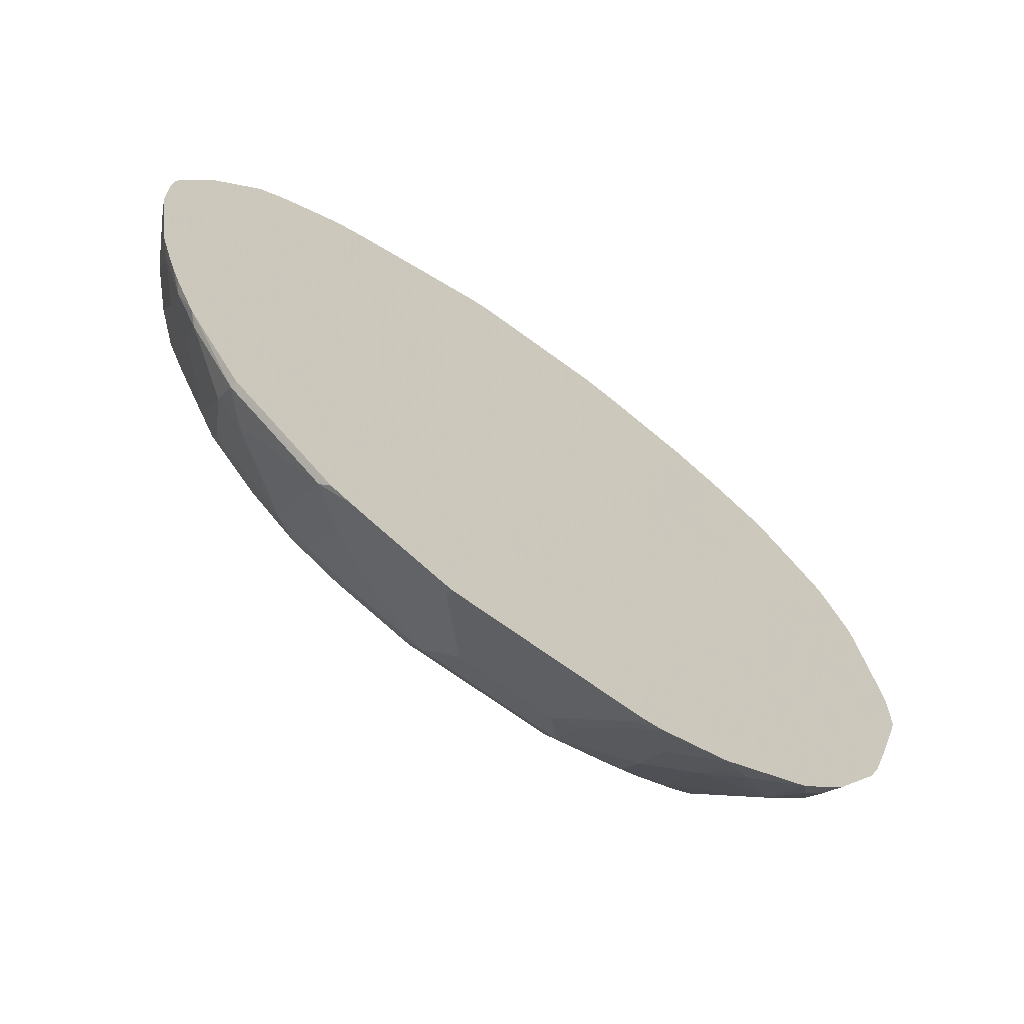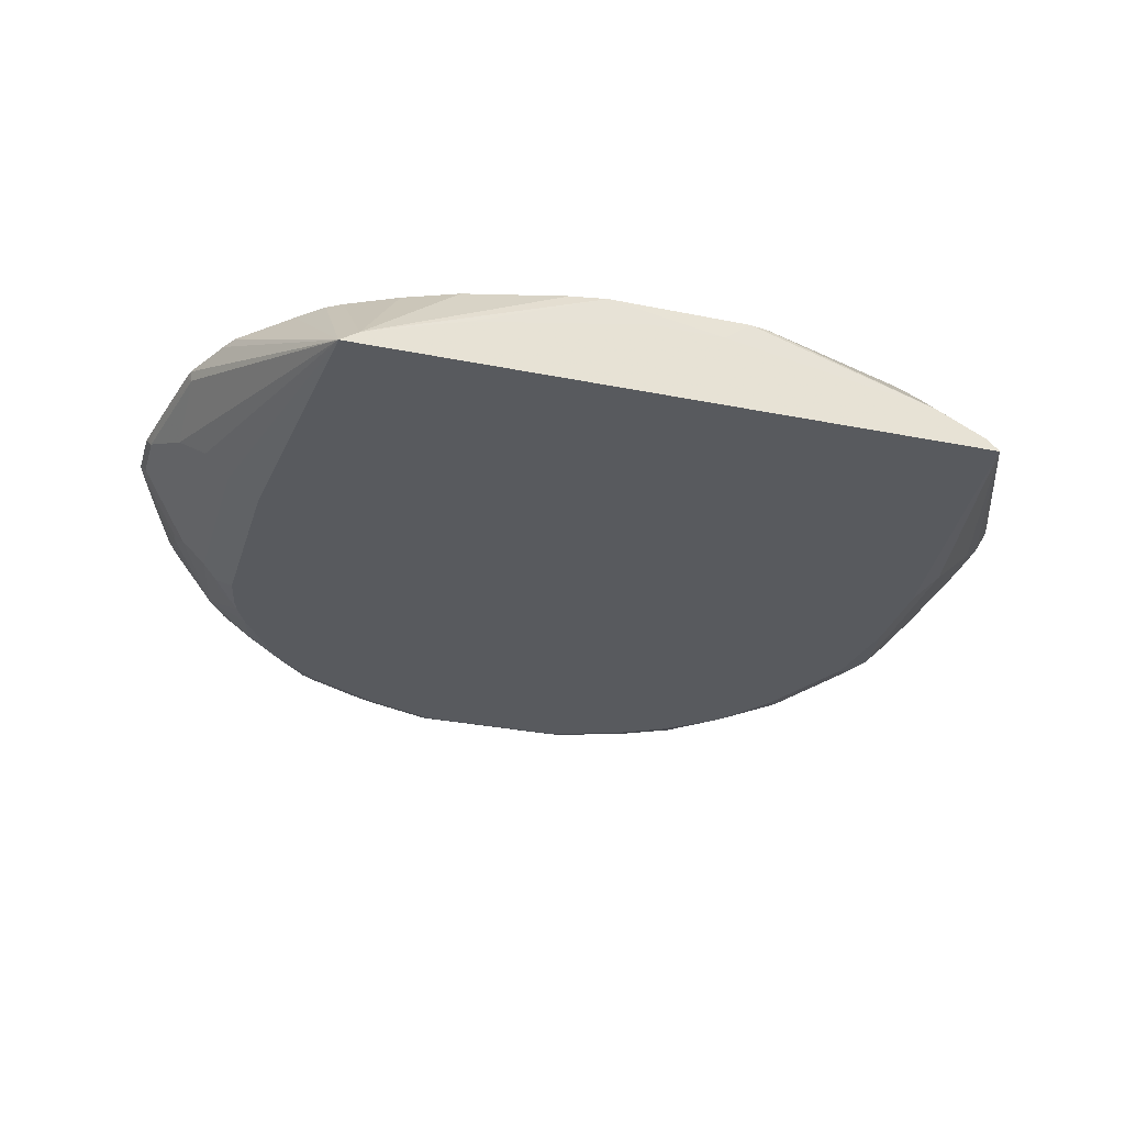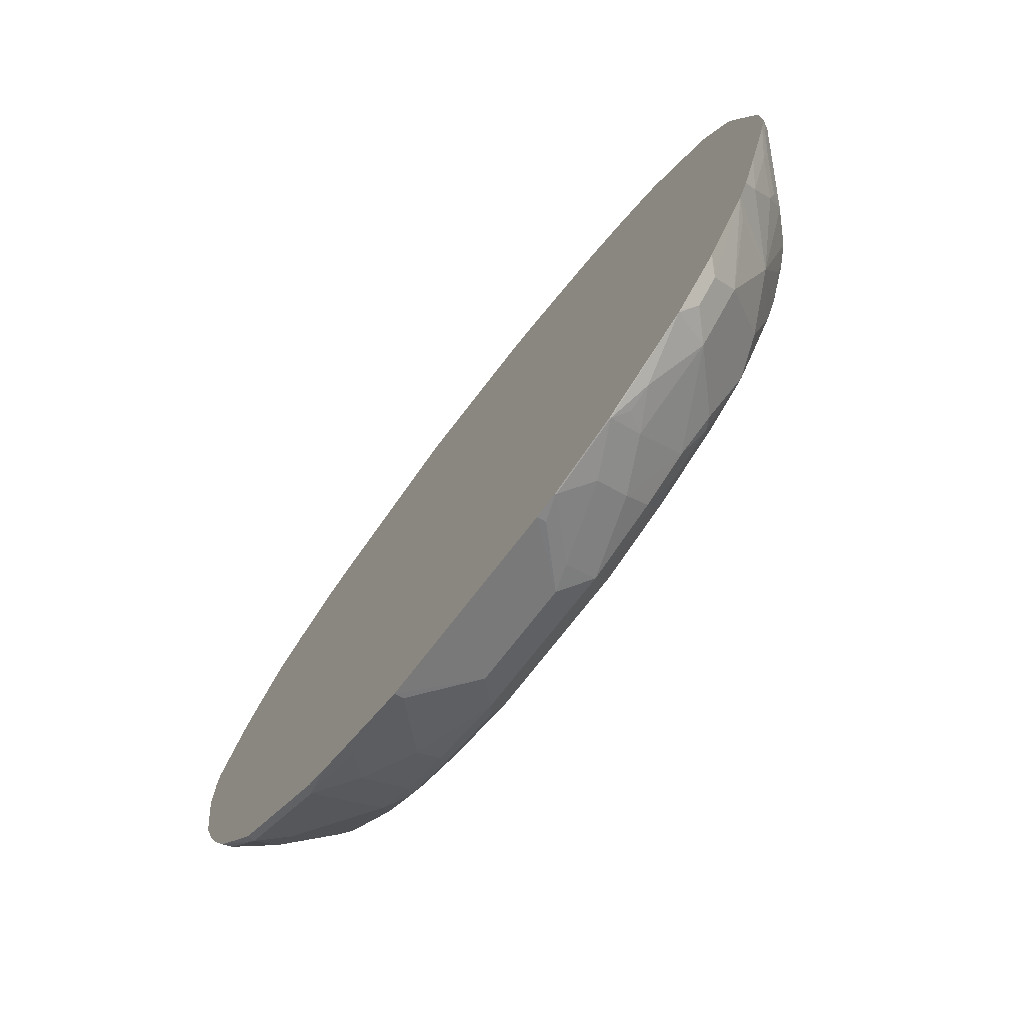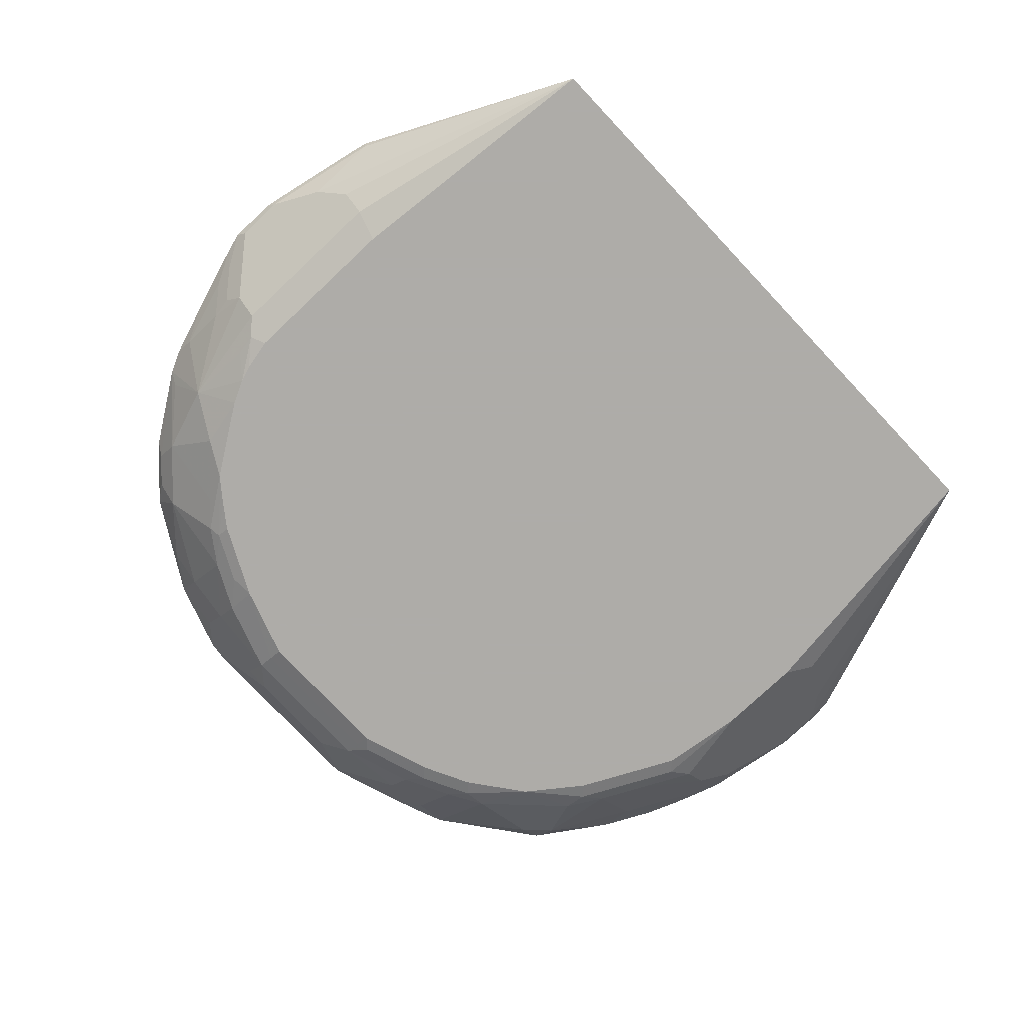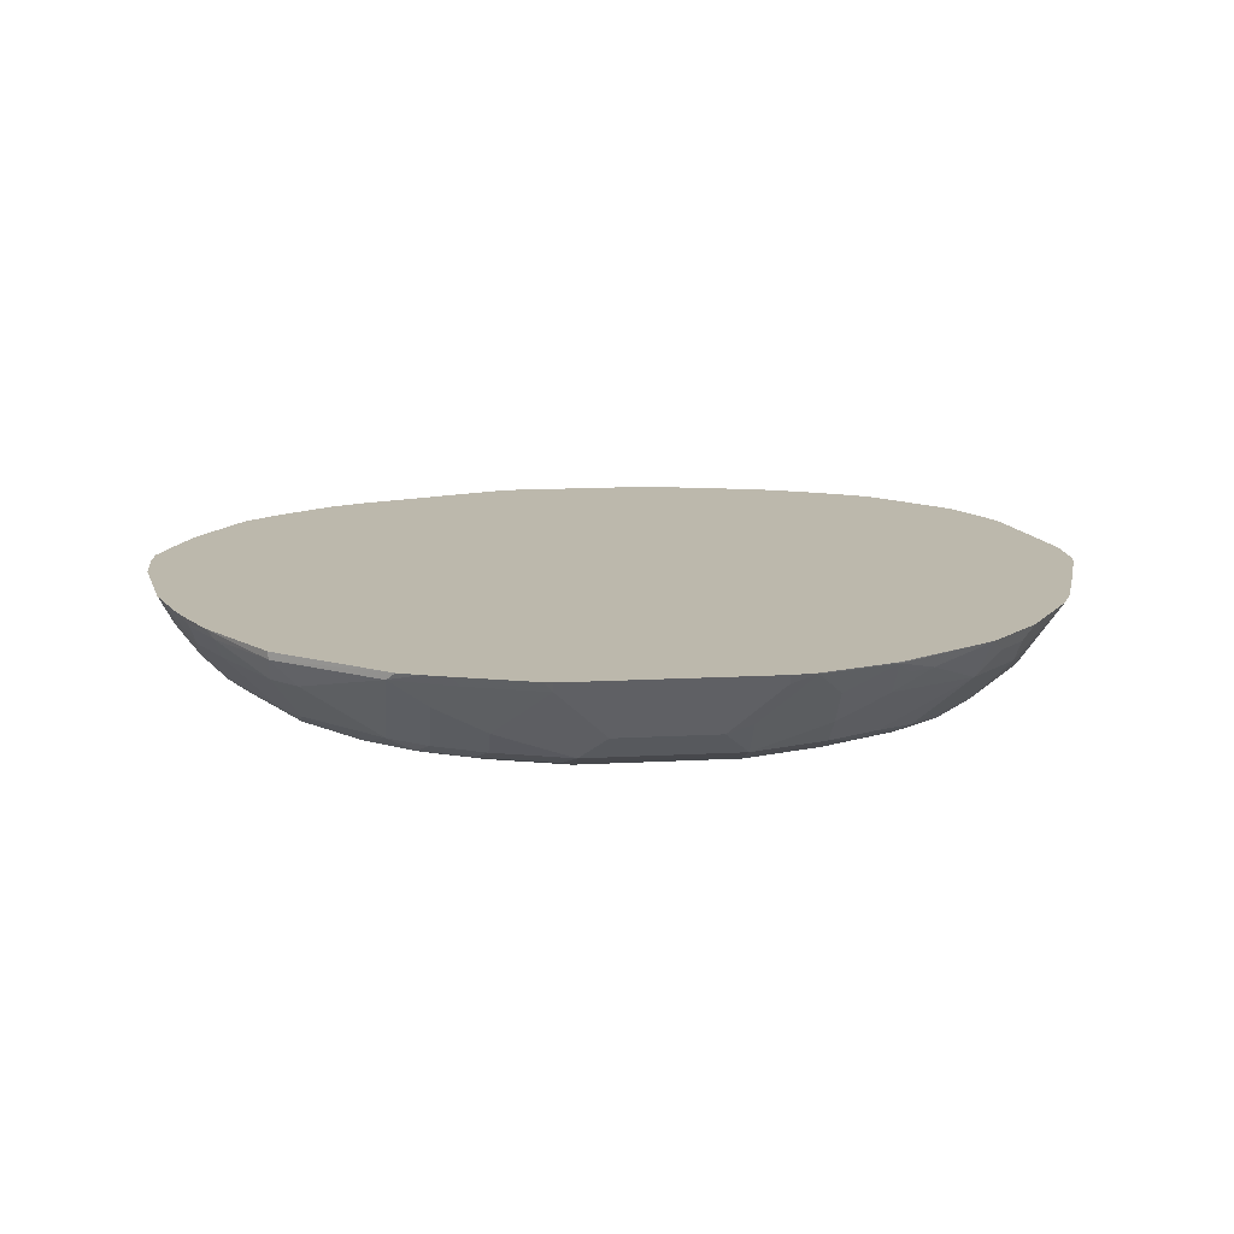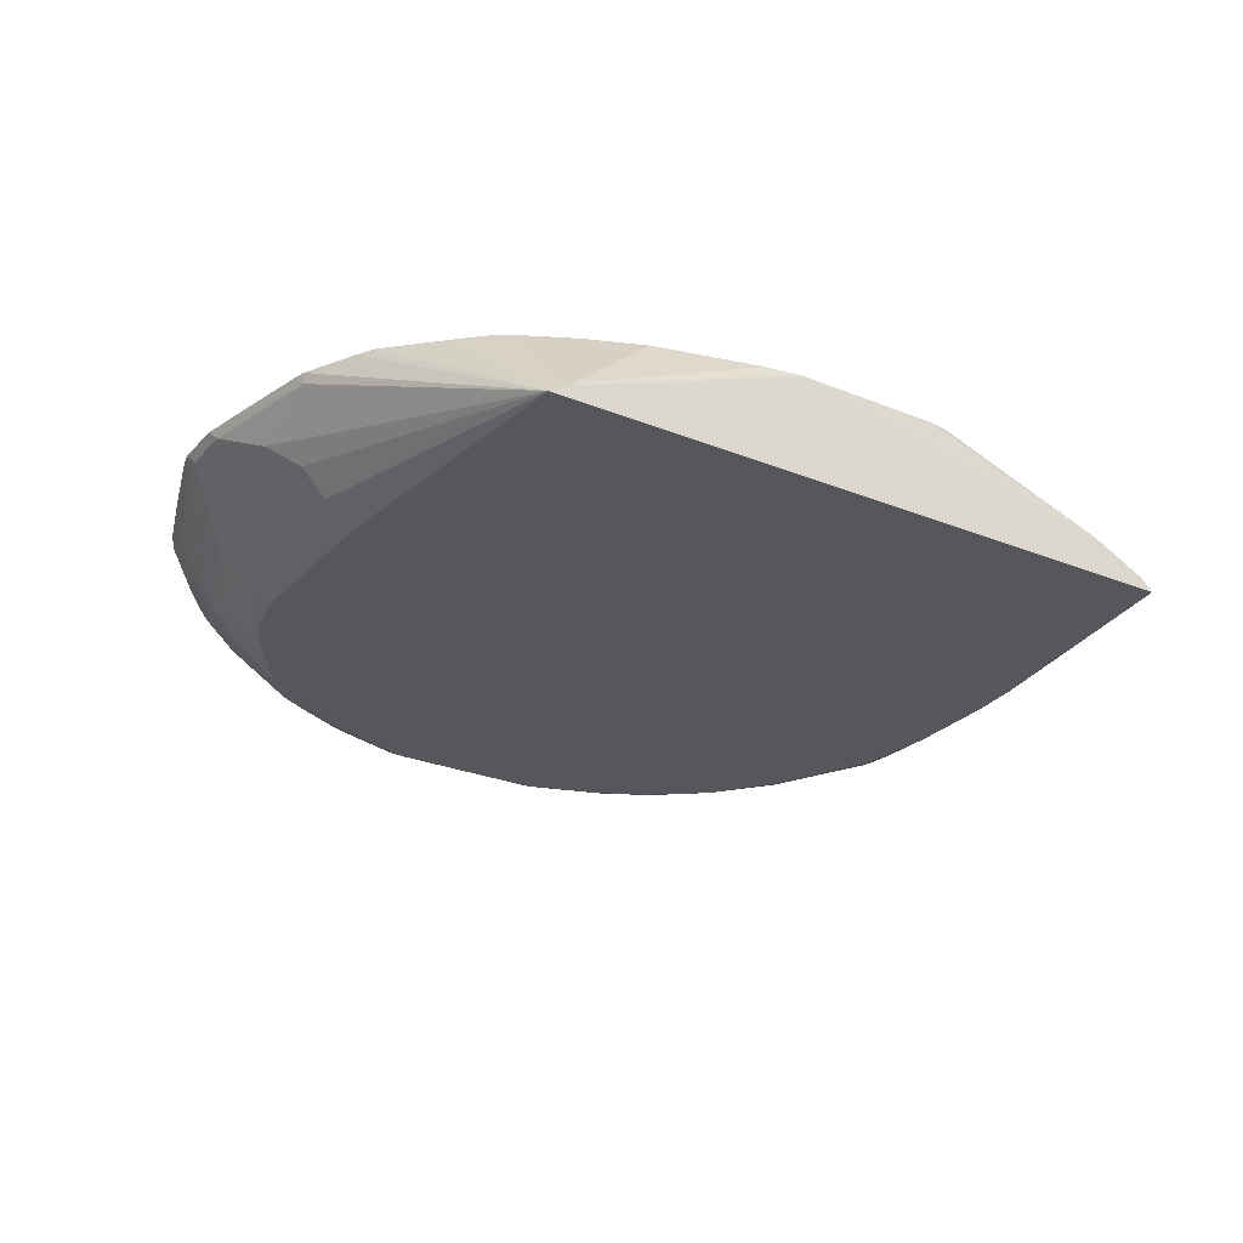
<metadata>
{"format":"obj","ext":"obj","renderer":"f3d","projection":"perspective","resolution":1024,"background":"white","views":[{"elev":-66.7,"azim":143.2,"up":"+Z"},{"elev":-30.8,"azim":-16.1,"up":"+Y"},{"elev":-74.1,"azim":-127.7,"up":"+Z"},{"elev":-77.0,"azim":-46.7,"up":"+Y"},{"elev":14.6,"azim":173.3,"up":"+Y"},{"elev":-26.4,"azim":-32.6,"up":"+Y"}]}
</metadata>
<code>
v 0.06318 -0.1257 -0.4035
v 0.06839 -0.1257 -0.4022
v 0.06318 -0.1317 -0.4004
v 0.03159 -0.1633 -0.3846
v -0.0395 -0.1502 -0.3912
v -0.06318 -0.1257 -0.4035
v 0.1158 -0.1257 -0.3864
v 0.1106 -0.1317 -0.3846
v 0.079 -0.1475 -0.3846
v 0.04741 -0.1792 -0.3688
v -0.03159 -0.1633 -0.3846
v -0.06318 -0.1317 -0.4004
v -0.0782 -0.1257 -0.4017
v 0.1312 -0.1257 -0.3809
v 0.1422 -0.1284 -0.3754
v 0.1501 -0.1304 -0.3715
v 0.1264 -0.1475 -0.3688
v 0.09482 -0.1633 -0.3688
v 0.09482 -0.1792 -0.353
v 0.1027 -0.1857 -0.3399
v 0.05532 -0.1857 -0.3556
v 0.04741 -0.1844 -0.3583
v -0.04741 -0.1792 -0.3688
v -0.04741 -0.1581 -0.3853
v -0.079 -0.1265 -0.4011
v -0.1257 -0.1257 -0.3859
v 0.145 -0.1257 -0.3754
v 0.1501 -0.162 -0.3399
v 0.2134 -0.1304 -0.324
v 0.1976 -0.1462 -0.324
v 0.1264 -0.1792 -0.3372
v 0.1343 -0.1857 -0.324
v 0.1269 -0.1895 -0.3165
v 0.09522 -0.1895 -0.3324
v 0.04781 -0.1895 -0.3481
v -0.04741 -0.1844 -0.3583
v -0.09482 -0.1792 -0.353
v -0.09482 -0.1633 -0.3688
v -0.09482 -0.1423 -0.3853
v -0.1264 -0.1265 -0.3853
v -0.1272 -0.1257 -0.3851
v 0.2134 -0.1257 -0.324
v 0.1501 -0.1778 -0.324
v 0.2496 -0.1257 -0.2712
v 0.245 -0.1304 -0.2766
v 0.2134 -0.1462 -0.3082
v 0.1629 -0.1895 -0.2894
v -0.04741 -0.1895 -0.3481
v -0.09482 -0.1895 -0.3324
v -0.09482 -0.1844 -0.3425
v -0.1106 -0.1857 -0.3339
v -0.1264 -0.1792 -0.3372
v -0.1264 -0.1475 -0.3688
v -0.1343 -0.1344 -0.3754
v -0.1501 -0.1344 -0.3675
v -0.1889 -0.1257 -0.3489
v 0.166 -0.1778 -0.3082
v 0.251 -0.1257 -0.2687
v 0.2608 -0.1304 -0.245
v 0.2423 -0.1475 -0.2529
v 0.2266 -0.1633 -0.2529
v 0.2107 -0.1792 -0.2529
v 0.1976 -0.1778 -0.2766
v 0.1976 -0.1857 -0.2608
v 0.19 -0.1895 -0.2533
v -0.09563 -0.1895 -0.332
v -0.1273 -0.1895 -0.3162
v -0.1422 -0.1895 -0.3088
v -0.1422 -0.1857 -0.3181
v -0.1501 -0.1818 -0.3201
v -0.1817 -0.1502 -0.3359
v -0.1976 -0.1344 -0.3359
v -0.1899 -0.1257 -0.348
v 0.2647 -0.1257 -0.2399
v 0.2703 -0.1257 -0.226
v 0.274 -0.1317 -0.2055
v 0.2582 -0.1475 -0.2213
v 0.2266 -0.1792 -0.2213
v 0.2582 -0.1633 -0.1897
v 0.2134 -0.1857 -0.2292
v 0.2059 -0.1895 -0.2217
v -0.1581 -0.1895 -0.2972
v -0.173 -0.1895 -0.2854
v -0.1739 -0.1895 -0.2848
v -0.1741 -0.1895 -0.2846
v -0.166 -0.1818 -0.3043
v -0.2134 -0.1502 -0.3043
v -0.2134 -0.1344 -0.3201
v -0.2058 -0.1257 -0.3322
v 0.2729 -0.1257 -0.2187
v 0.2757 -0.1257 -0.2106
v 0.2826 -0.1257 -0.1897
v 0.274 -0.1475 -0.1738
v 0.2423 -0.1792 -0.1897
v 0.2292 -0.1857 -0.1976
v 0.2217 -0.1895 -0.1901
v -0.1747 -0.1895 -0.2838
v -0.1976 -0.1818 -0.2726
v -0.2292 -0.166 -0.2569
v -0.245 -0.1344 -0.2726
v -0.2537 -0.1257 -0.2691
v -0.2215 -0.1257 -0.3164
v -0.2221 -0.1257 -0.3158
v 0.2928 -0.1257 -0.1265
v 0.2898 -0.1317 -0.1265
v 0.2423 -0.1792 -0.06324
v 0.2293 -0.1895 -0.1347
v -0.1854 -0.1895 -0.2677
v -0.2052 -0.1895 -0.2379
v -0.2057 -0.1895 -0.2372
v -0.2292 -0.1818 -0.2094
v -0.2318 -0.1844 -0.1949
v -0.2423 -0.1792 -0.1844
v -0.2582 -0.1633 -0.1844
v -0.2608 -0.1502 -0.2094
v -0.2608 -0.1344 -0.2411
v -0.2135 -0.1895 -0.2215
v -0.2612 -0.1257 -0.2537
v 0.2928 -0.1257 -0.09488
v 0.2898 -0.1317 -0.09488
v 0.2293 -0.1895 -0.07906
v 0.274 -0.1475 -0.07906
v 0.2058 -0.1895 0.1032
v -0.217 -0.1895 -0.2109
v -0.2217 -0.1895 -0.1899
v -0.2318 -0.1844 -0.08432
v -0.2423 -0.1792 -0.0738
v -0.2898 -0.1317 -0.1528
v -0.2928 -0.1257 -0.1589
v -0.2634 -0.1528 -0.1949
v -0.2766 -0.1344 -0.1936
v -0.2731 -0.1257 -0.2199
v 0.291 -0.1257 -0.07985
v 0.2904 -0.1265 -0.07906
v 0.277 -0.1257 -0.04746
v 0.2699 -0.1257 -0.03244
v 0.2691 -0.1257 -0.03085
v 0.2593 -0.1257 -0.01582
v 0.2383 -0.1257 0.01498
v 0.2373 -0.1257 0.01602
v 0.1985 -0.1823 0.1032
v -0.2054 -0.1895 0.1032
v -0.2217 -0.1895 -0.07926
v -0.2582 -0.1633 -0.0738
v -0.2898 -0.1317 -0.1212
v -0.2928 -0.1257 -0.1273
v -0.2895 -0.1257 -0.1706
v -0.2793 -0.137 -0.1792
v -0.2889 -0.1257 -0.1725
v 0.2367 -0.1257 0.01657
v 0.2243 -0.1257 0.02723
v 0.2111 -0.1257 0.03681
v 0.1883 -0.1257 0.05174
v 0.1766 -0.1257 0.05928
v 0.1655 -0.1657 0.1032
v -0.1942 -0.182 0.1032
v -0.1961 -0.1257 0.05387
v -0.2059 -0.1257 0.04782
v -0.2221 -0.1257 0.03239
v -0.2537 -0.1257 0.0007475
v -0.2594 -0.1257 -0.009371
v -0.2752 -0.1257 -0.04097
v -0.274 -0.1317 -0.04216
v -0.274 -0.1475 -0.08962
v -0.2889 -0.1257 -0.1063
v 0.1567 -0.1257 0.06756
v 0.1093 -0.1257 0.08338
v 0.0618 -0.1257 0.09915
v 0.05842 -0.1257 0.1002
v 0.04667 -0.1257 0.1024
v 0.02935 -0.1395 0.1032
v -0.1935 -0.1815 0.1032
v -0.1645 -0.1257 0.06969
v -0.277 -0.1257 -0.04826
v -0.04443 -0.1257 0.1029
v -0.002236 -0.1395 0.1032
v -0.1461 -0.1657 0.1032
v -0.06753 -0.1257 0.09915
v -0.1308 -0.1257 0.08338
v -0.1296 -0.1606 0.1032
v -0.01806 -0.1396 0.1032
f 87 100 101
f 87 101 88
f 88 102 89
f 87 98 99
f 86 98 87
f 85 98 86
f 87 99 100
f 85 97 98
f 79 120 122
f 80 95 96
f 79 106 94
f 79 122 106
f 79 105 120
f 79 93 105
f 88 101 103
f 76 90 91
f 78 94 95
f 78 79 94
f 80 96 81
f 88 103 102
f 99 113 114
f 92 105 93
f 101 116 118
f 104 119 120
f 76 79 77
f 99 117 111
f 99 110 117
f 99 101 100
f 99 116 101
f 99 115 116
f 99 114 115
f 99 112 113
f 99 111 112
f 98 110 99
f 98 109 110
f 98 108 109
f 97 108 98
f 95 107 96
f 94 107 95
f 94 121 107
f 94 106 121
f 92 104 105
f 76 93 79
f 56 72 73
f 76 91 92
f 59 76 77
f 59 75 76
f 59 74 75
f 58 74 59
f 56 71 72
f 55 71 56
f 53 71 55
f 53 55 54
f 60 77 61
f 52 71 53
f 52 69 70
f 51 69 52
f 51 68 69
f 51 67 68
f 51 66 67
f 49 51 50
f 104 120 105
f 49 66 51
f 52 70 71
f 61 78 62
f 61 77 79
f 61 79 78
f 75 90 76
f 72 89 73
f 72 88 89
f 72 87 88
f 71 87 72
f 71 86 87
f 70 86 71
f 70 85 86
f 70 84 85
f 70 83 84
f 69 83 70
f 69 82 83
f 68 82 69
f 64 81 65
f 64 80 81
f 62 64 63
f 62 80 64
f 62 95 80
f 62 78 95
f 76 92 93
f 106 122 123
f 142 160 161
f 111 117 112
f 142 164 144
f 142 163 164
f 142 162 163
f 142 161 162
f 142 159 160
f 142 158 159
f 142 157 158
f 142 156 157
f 145 165 146
f 141 154 155
f 141 152 153
f 141 151 152
f 141 150 151
f 140 150 141
f 131 149 132
f 131 147 149
f 131 148 147
f 129 148 130
f 141 153 154
f 145 164 163
f 145 163 165
f 154 166 155
f 47 64 65
f 175 181 176
f 175 180 181
f 175 177 180
f 172 179 173
f 172 178 179
f 172 175 178
f 172 177 175
f 171 175 176
f 170 175 171
f 163 174 165
f 162 174 163
f 157 172 173
f 156 172 157
f 155 170 171
f 155 169 170
f 155 168 169
f 155 167 168
f 155 166 167
f 129 147 148
f 128 146 129
f 128 145 146
f 127 142 144
f 116 132 118
f 116 131 132
f 115 131 116
f 115 148 131
f 115 130 148
f 114 130 115
f 114 129 130
f 114 128 129
f 113 128 114
f 113 145 128
f 113 164 145
f 113 144 164
f 113 127 144
f 112 127 113
f 112 126 127
f 112 143 126
f 112 125 143
f 112 124 125
f 112 117 124
f 119 133 120
f 106 123 121
f 120 133 134
f 120 123 122
f 127 143 142
f 126 143 127
f 123 156 142
f 123 172 156
f 123 177 172
f 123 180 177
f 123 181 180
f 123 176 181
f 123 171 176
f 123 155 171
f 123 141 155
f 123 140 141
f 123 139 140
f 123 138 139
f 123 137 138
f 123 136 137
f 123 135 136
f 123 133 135
f 123 134 133
f 120 134 123
f 47 63 64
f 25 40 26
f 46 60 61
f 2 7 8
f 1 7 2
f 1 14 7
f 1 27 14
f 1 42 27
f 1 44 42
f 1 58 44
f 1 74 58
f 2 8 3
f 1 75 74
f 1 91 90
f 1 92 91
f 1 104 92
f 1 119 104
f 1 133 119
f 1 135 133
f 1 136 135
f 1 137 136
f 1 90 75
f 3 9 4
f 3 8 9
f 4 9 18
f 10 36 23
f 10 22 36
f 10 21 22
f 10 20 21
f 10 19 20
f 10 18 19
f 8 18 9
f 8 17 18
f 8 16 17
f 8 15 16
f 7 15 8
f 7 14 15
f 6 12 13
f 6 11 12
f 5 11 6
f 4 11 5
f 4 23 11
f 4 10 23
f 4 18 10
f 1 138 137
f 11 23 24
f 1 139 138
f 1 150 140
f 1 149 147
f 1 132 149
f 1 118 132
f 1 101 118
f 1 103 101
f 1 102 103
f 1 89 102
f 1 73 89
f 1 147 129
f 1 56 73
f 1 26 41
f 1 13 26
f 1 6 13
f 1 5 6
f 1 4 5
f 1 3 4
f 1 2 3
f 47 57 63
f 1 41 56
f 1 146 165
f 1 165 174
f 1 174 162
f 1 151 150
f 1 152 151
f 1 153 152
f 1 154 153
f 1 166 154
f 1 167 166
f 1 168 167
f 1 169 168
f 1 170 169
f 1 175 170
f 1 178 175
f 1 179 178
f 1 173 179
f 1 157 173
f 1 158 157
f 1 159 158
f 1 160 159
f 1 161 160
f 1 162 161
f 1 140 139
f 11 24 25
f 1 129 146
f 12 25 13
f 33 49 48
f 33 66 49
f 33 67 66
f 33 68 67
f 33 82 68
f 33 83 82
f 33 84 83
f 33 85 84
f 33 48 35
f 33 97 85
f 33 109 108
f 33 110 109
f 33 117 110
f 33 124 117
f 33 125 124
f 33 143 125
f 33 142 143
f 33 123 142
f 33 108 97
f 33 35 34
f 36 48 49
f 36 49 50
f 11 25 12
f 46 63 57
f 46 62 63
f 46 61 62
f 45 60 46
f 45 77 60
f 45 59 77
f 45 58 59
f 44 58 45
f 43 57 47
f 40 56 41
f 40 54 55
f 40 53 54
f 39 53 40
f 38 53 39
f 38 52 53
f 37 52 38
f 37 51 52
f 37 50 51
f 33 121 123
f 33 107 121
f 40 55 56
f 33 81 96
f 22 48 36
f 22 35 48
f 21 35 22
f 20 35 21
f 20 34 35
f 20 33 34
f 20 32 33
f 20 31 32
f 19 31 20
f 18 31 19
f 17 31 18
f 16 29 30
f 16 27 29
f 16 31 17
f 16 28 31
f 15 27 16
f 33 96 107
f 14 27 15
f 13 25 26
f 23 36 50
f 23 50 37
f 16 30 28
f 23 38 39
f 23 37 38
f 33 47 65
f 33 65 81
f 32 43 47
f 31 43 32
f 30 57 43
f 32 47 33
f 29 46 30
f 29 45 46
f 29 44 45
f 30 46 57
f 28 30 43
f 28 43 31
f 27 42 29
f 26 40 41
f 25 39 40
f 24 39 25
f 29 42 44
f 23 39 24

</code>
